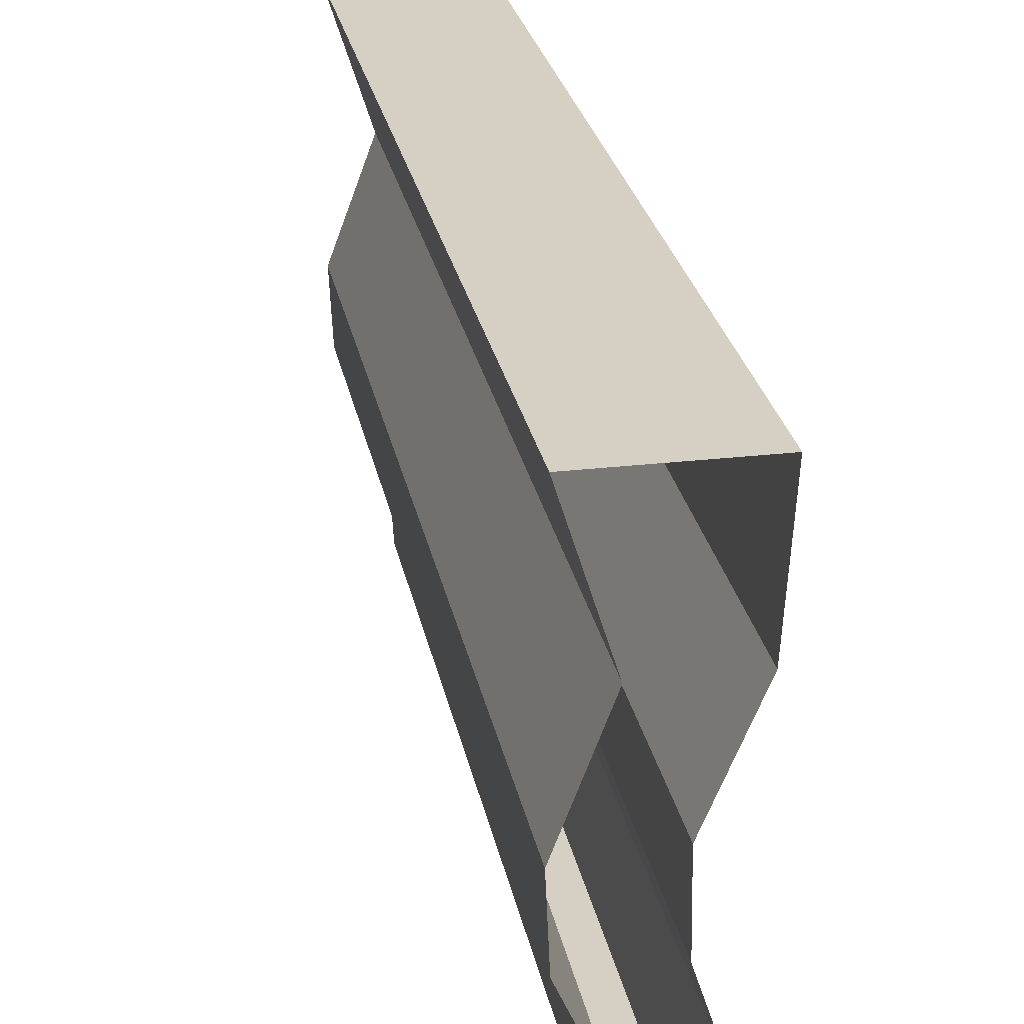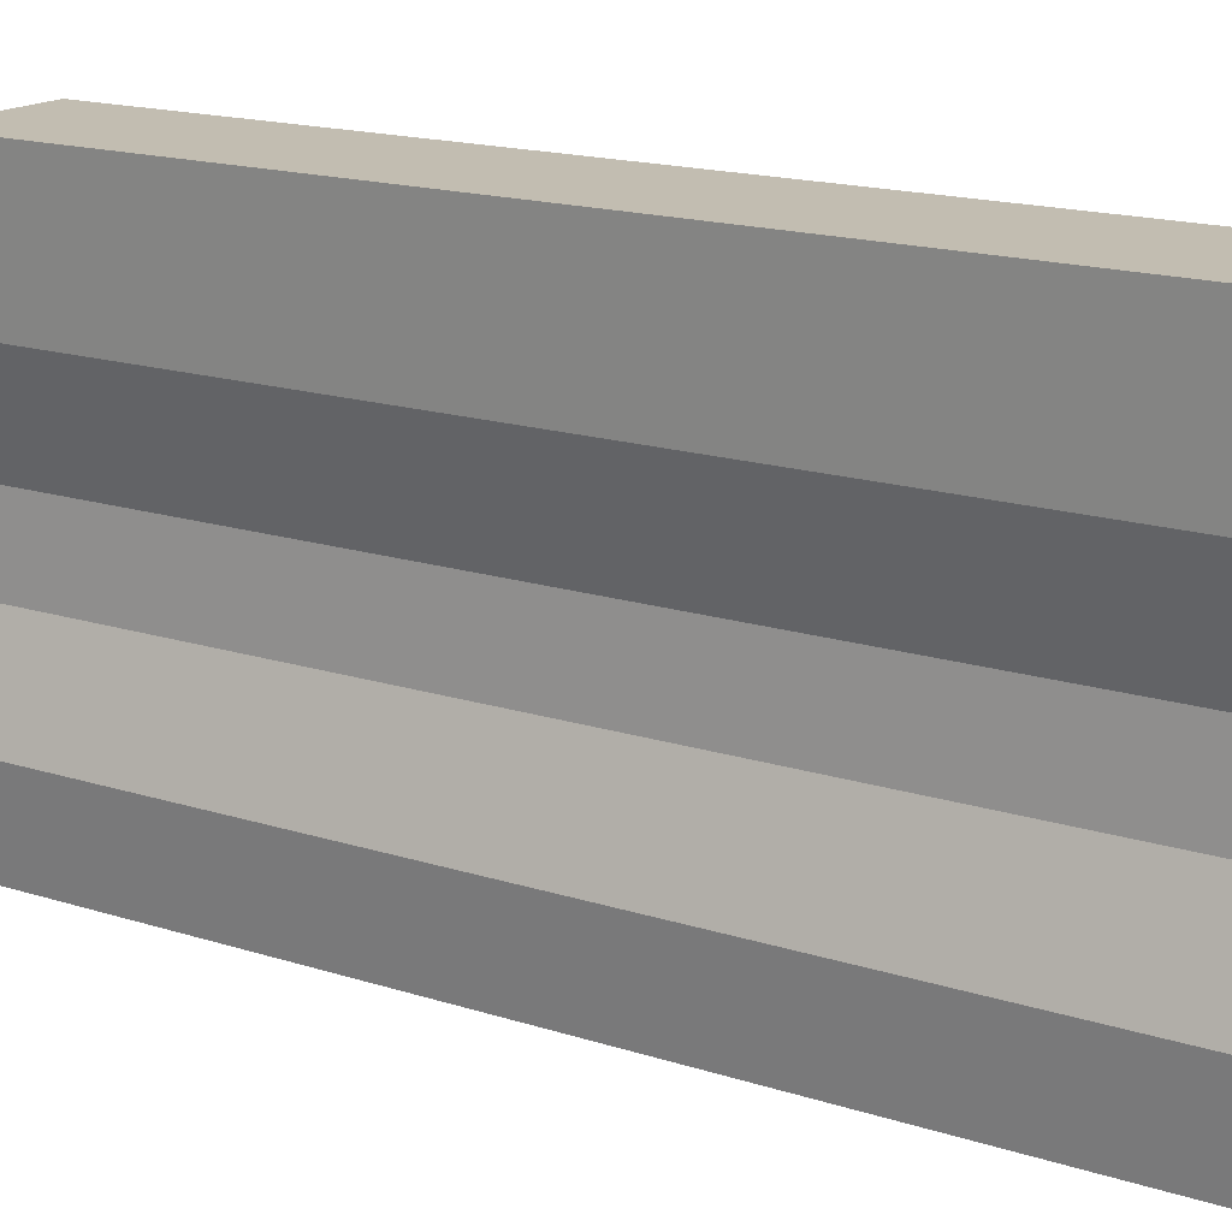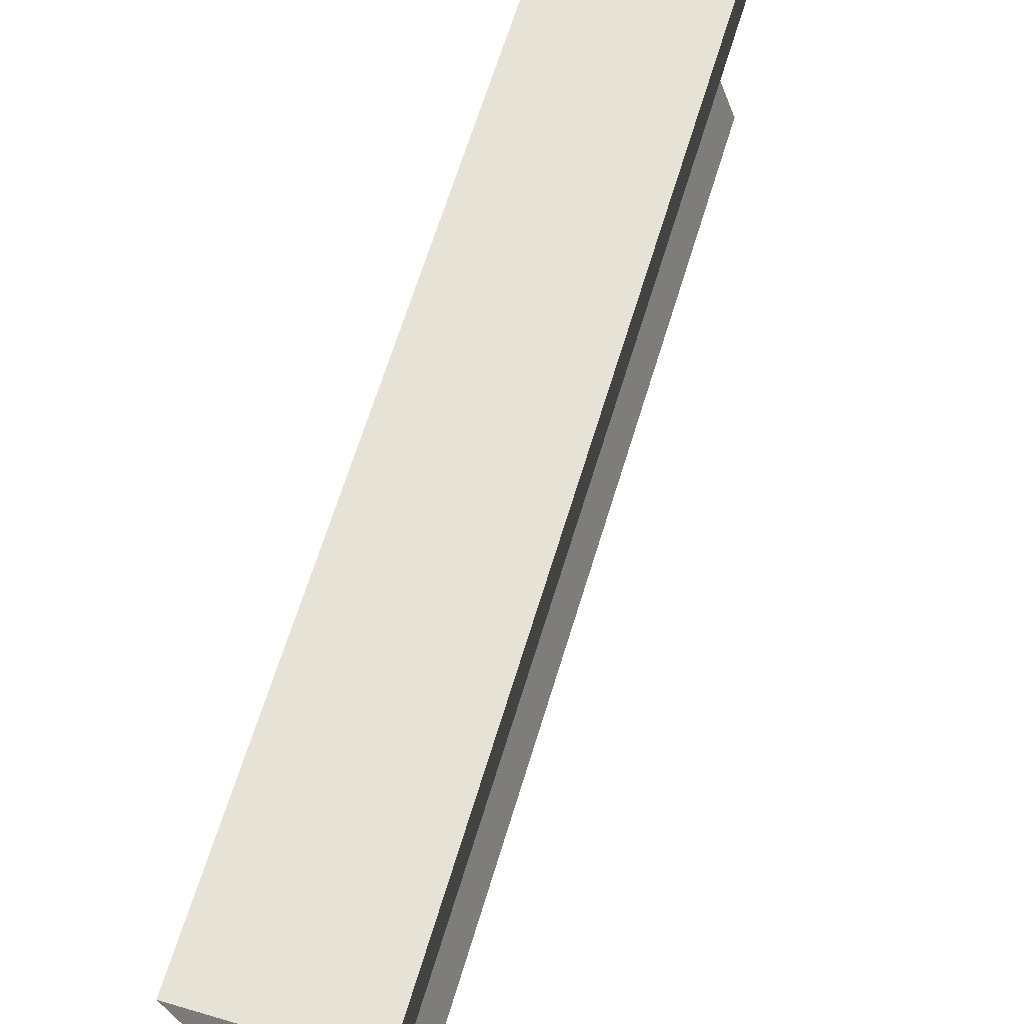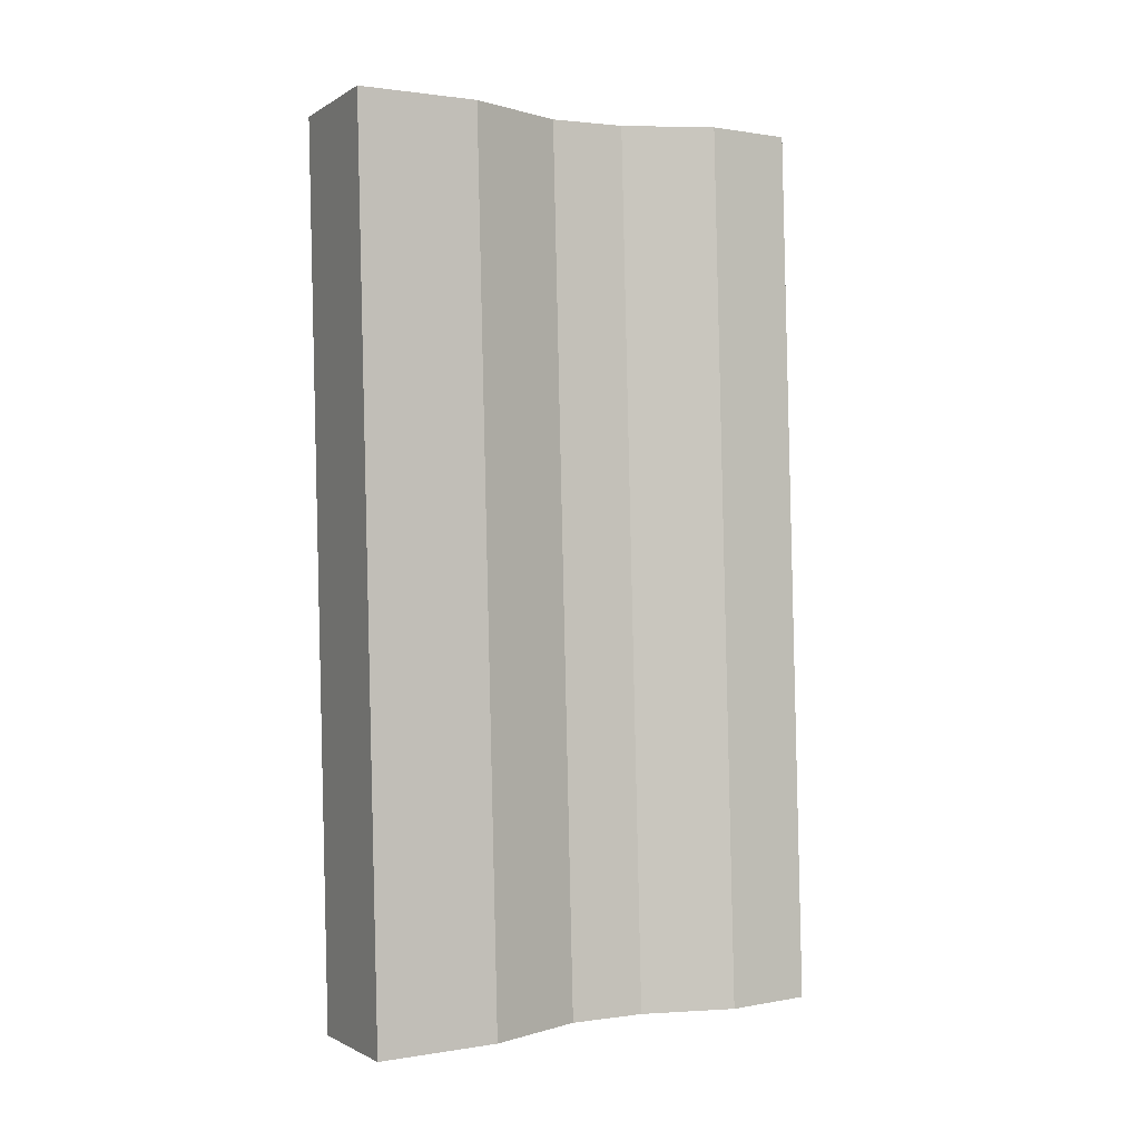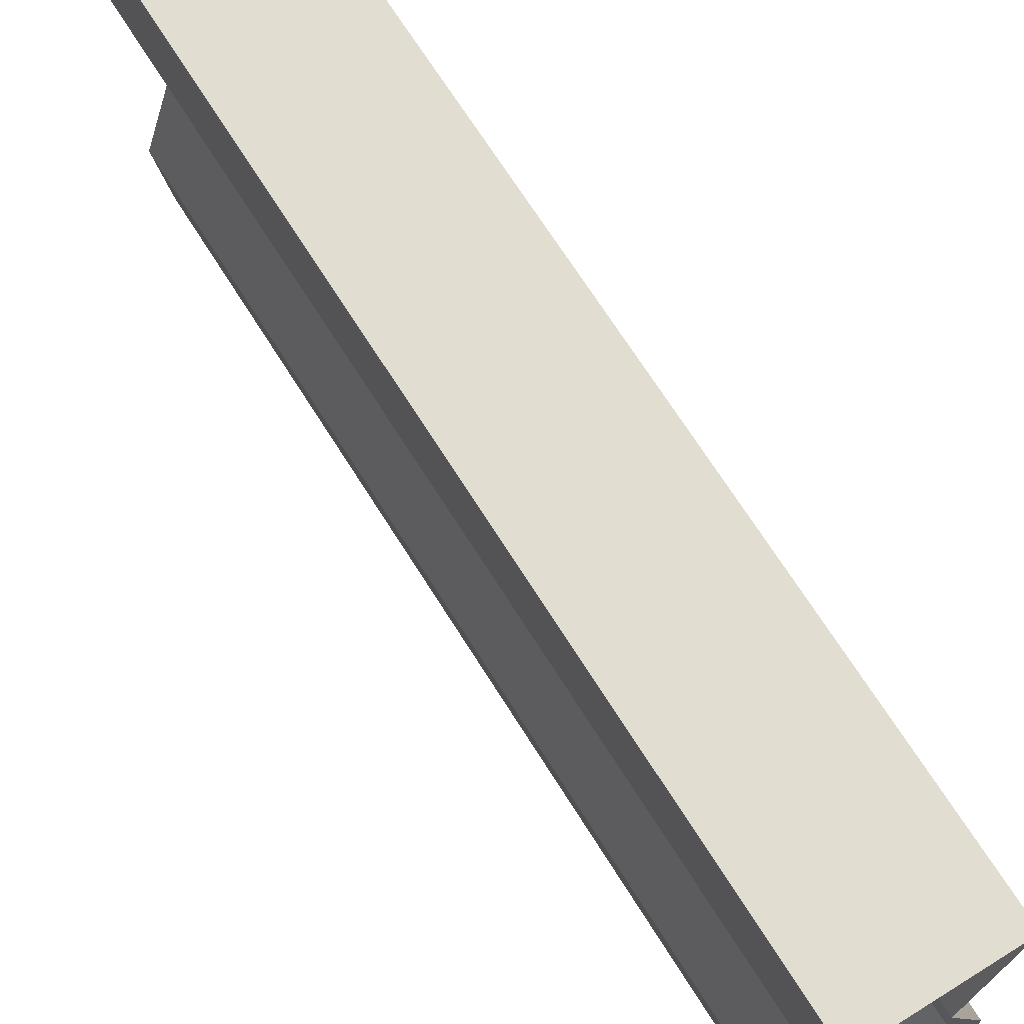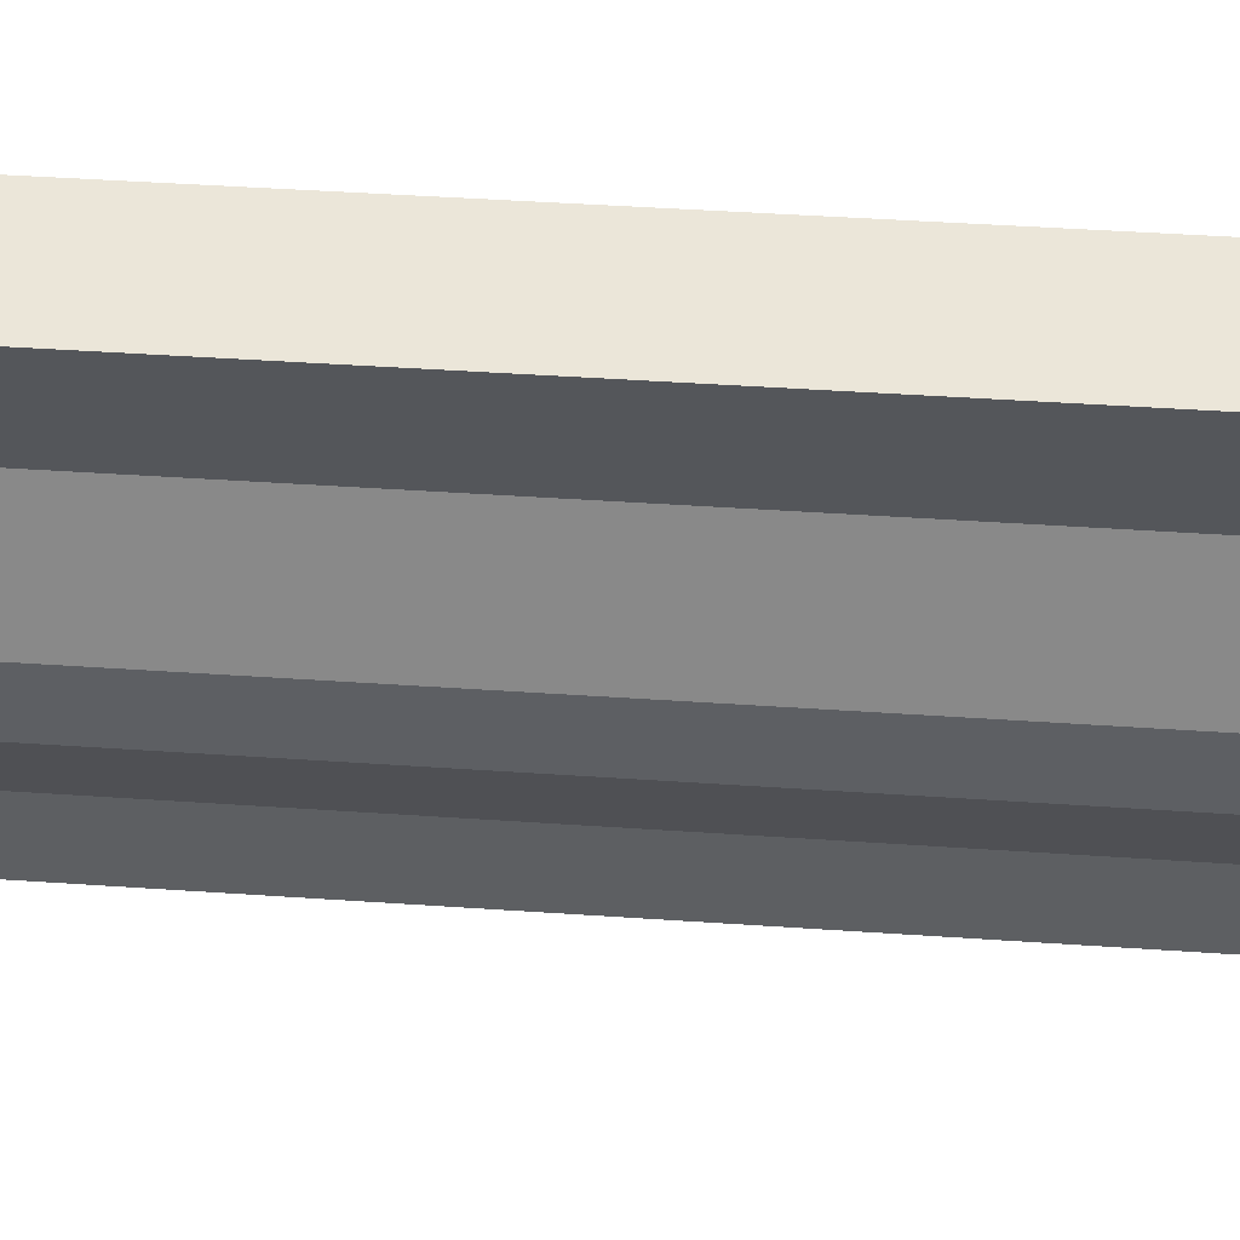
<metadata>
{"format":"obj","ext":"obj","renderer":"f3d","projection":"perspective","resolution":1024,"background":"white","views":[{"elev":26.0,"azim":172.2,"up":"+Y"},{"elev":16.9,"azim":-54.3,"up":"+Y"},{"elev":63.9,"azim":-160.5,"up":"+Y"},{"elev":1.8,"azim":-117.2,"up":"+Z"},{"elev":68.4,"azim":-29.2,"up":"+Y"},{"elev":46.9,"azim":97.2,"up":"+Y"}]}
</metadata>
<code>
o #ID120
v -0.2636 -0.04485 0.01128
v -0.2652 -0.04731 -0.00629
v -0.2643 -0.04731 0.01132
v -0.2644 -0.04485 -0.006328
v -0.2652 -0.04731 -0.00629
v -0.2635 -0.04944 0.01128
v -0.2643 -0.04731 0.01132
v -0.2644 -0.04944 -0.006329
v -0.2644 -0.04485 -0.006328
v -0.2661 -0.04485 0.01141
v -0.267 -0.04485 -0.006204
v -0.2636 -0.04485 0.01128
v -0.2635 -0.04944 0.01128
v -0.2645 -0.05083 -0.006326
v -0.2636 -0.05083 0.01128
v -0.2644 -0.04944 -0.006329
v -0.266 -0.04731 0.0114
v -0.267 -0.04485 -0.006204
v -0.2661 -0.04485 0.01141
v -0.2668 -0.04731 -0.006211
v -0.2636 -0.05083 0.01128
v -0.2652 -0.05263 -0.006287
v -0.2644 -0.05263 0.01132
v -0.2645 -0.05083 -0.006326
v -0.2651 -0.04932 0.01136
v -0.2668 -0.04731 -0.006211
v -0.266 -0.04731 0.0114
v -0.266 -0.04932 -0.006252
v -0.2644 -0.05263 0.01132
v -0.2654 -0.0544 -0.006282
v -0.2645 -0.0544 0.01133
v -0.2652 -0.05263 -0.006287
v -0.266 -0.05083 -0.006251
v -0.2651 -0.04932 0.01136
v -0.2651 -0.05083 0.01136
v -0.266 -0.04932 -0.006252
v -0.2655 -0.0544 0.01137
v -0.2654 -0.0544 -0.006282
v -0.2663 -0.0544 -0.006234
v -0.2645 -0.0544 0.01133
v -0.2666 -0.05263 -0.006223
v -0.2651 -0.05083 0.01136
v -0.2657 -0.05263 0.01139
v -0.266 -0.05083 -0.006251
v -0.2655 -0.0544 0.01137
v -0.2666 -0.05263 -0.006223
v -0.2657 -0.05263 0.01139
v -0.2663 -0.0544 -0.006234
f 1 2 3
f 3 2 1
f 2 1 4
f 4 1 2
f 5 6 7
f 7 6 5
f 6 5 8
f 8 5 6
f 9 10 11
f 11 10 9
f 10 9 12
f 12 9 10
f 13 14 15
f 15 14 13
f 14 13 16
f 16 13 14
f 17 18 19
f 19 18 17
f 18 17 20
f 20 17 18
f 21 22 23
f 23 22 21
f 22 21 24
f 24 21 22
f 25 26 27
f 27 26 25
f 26 25 28
f 28 25 26
f 29 30 31
f 31 30 29
f 30 29 32
f 32 29 30
f 33 34 35
f 35 34 33
f 34 33 36
f 36 33 34
f 37 38 39
f 39 38 37
f 38 37 40
f 40 37 38
f 41 42 43
f 43 42 41
f 42 41 44
f 44 41 42
f 45 46 47
f 47 46 45
f 46 45 48
f 48 45 46

</code>
